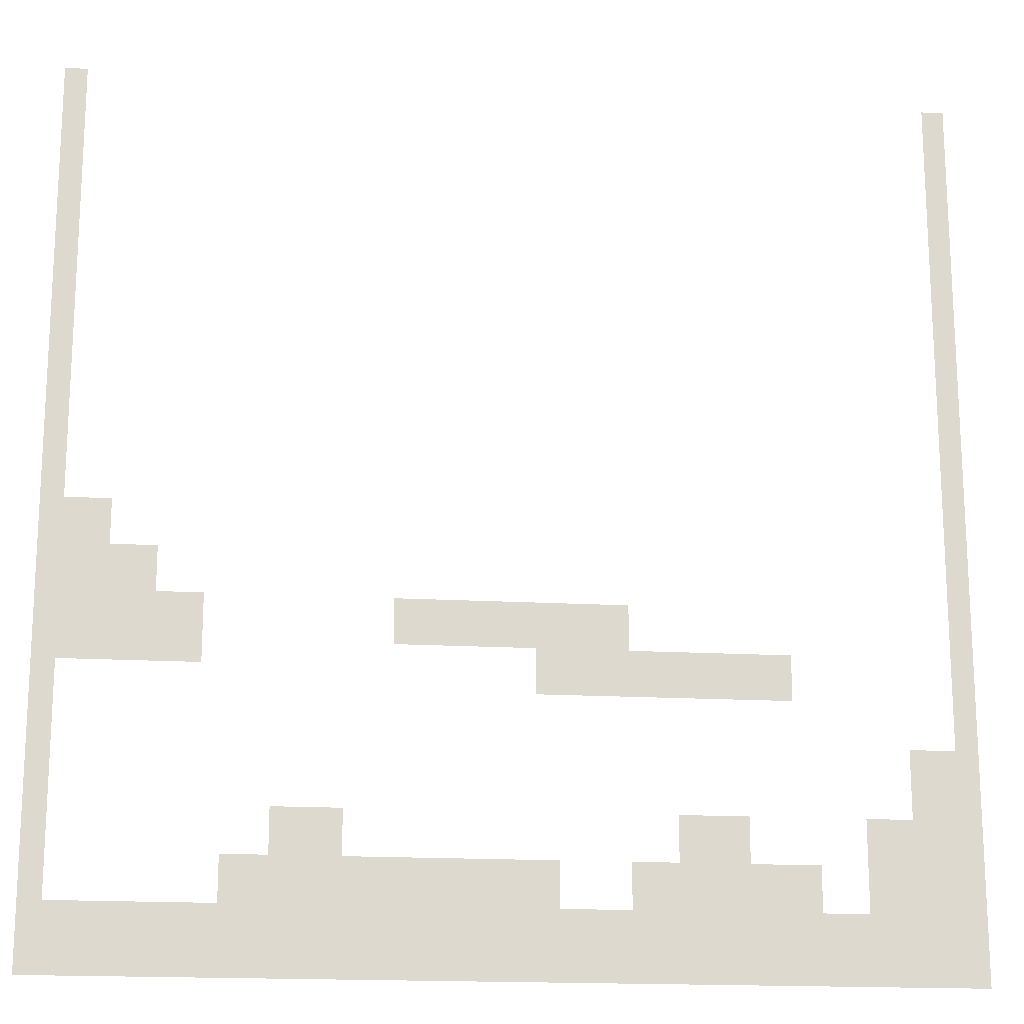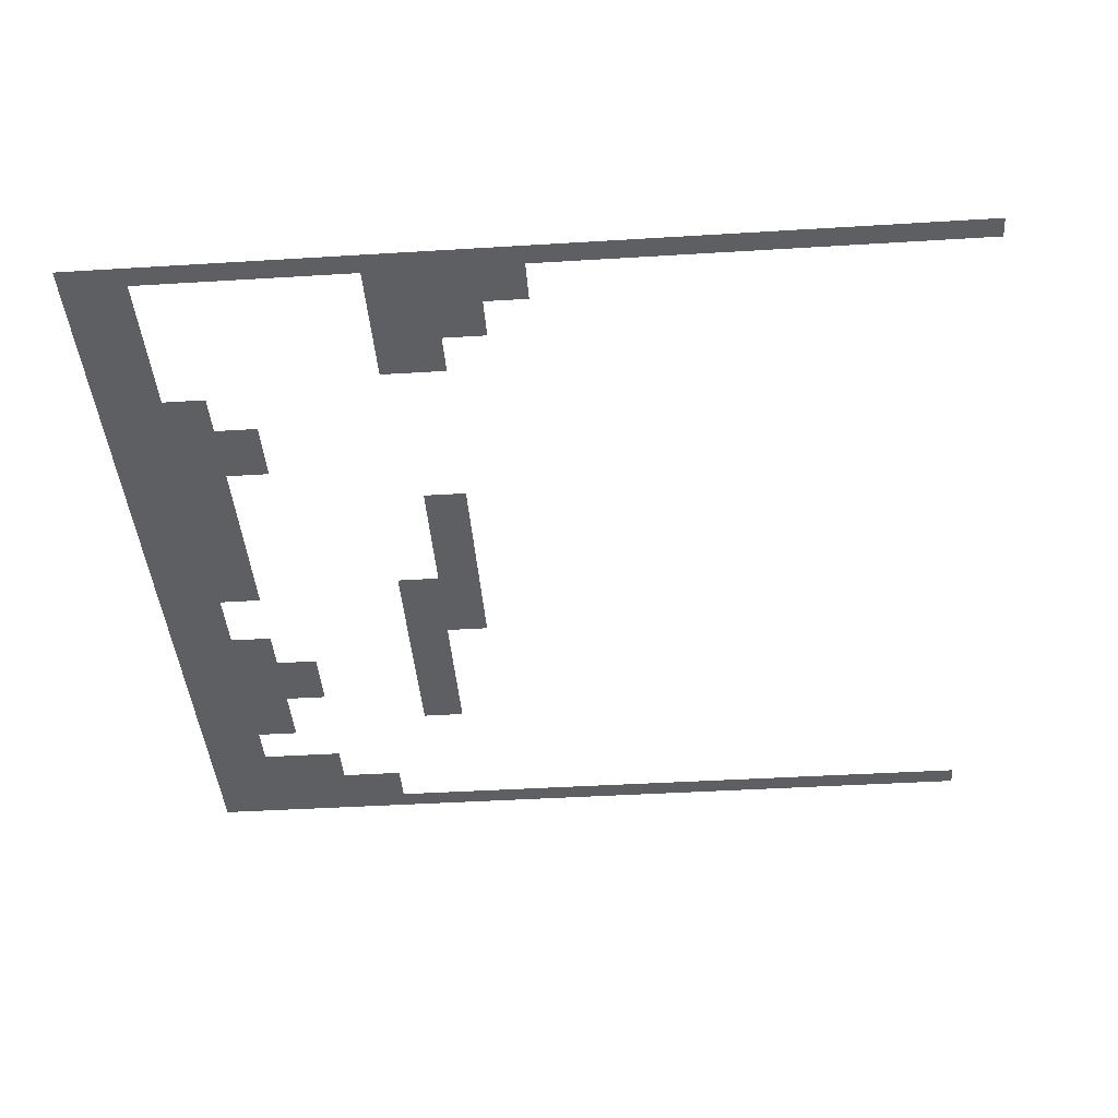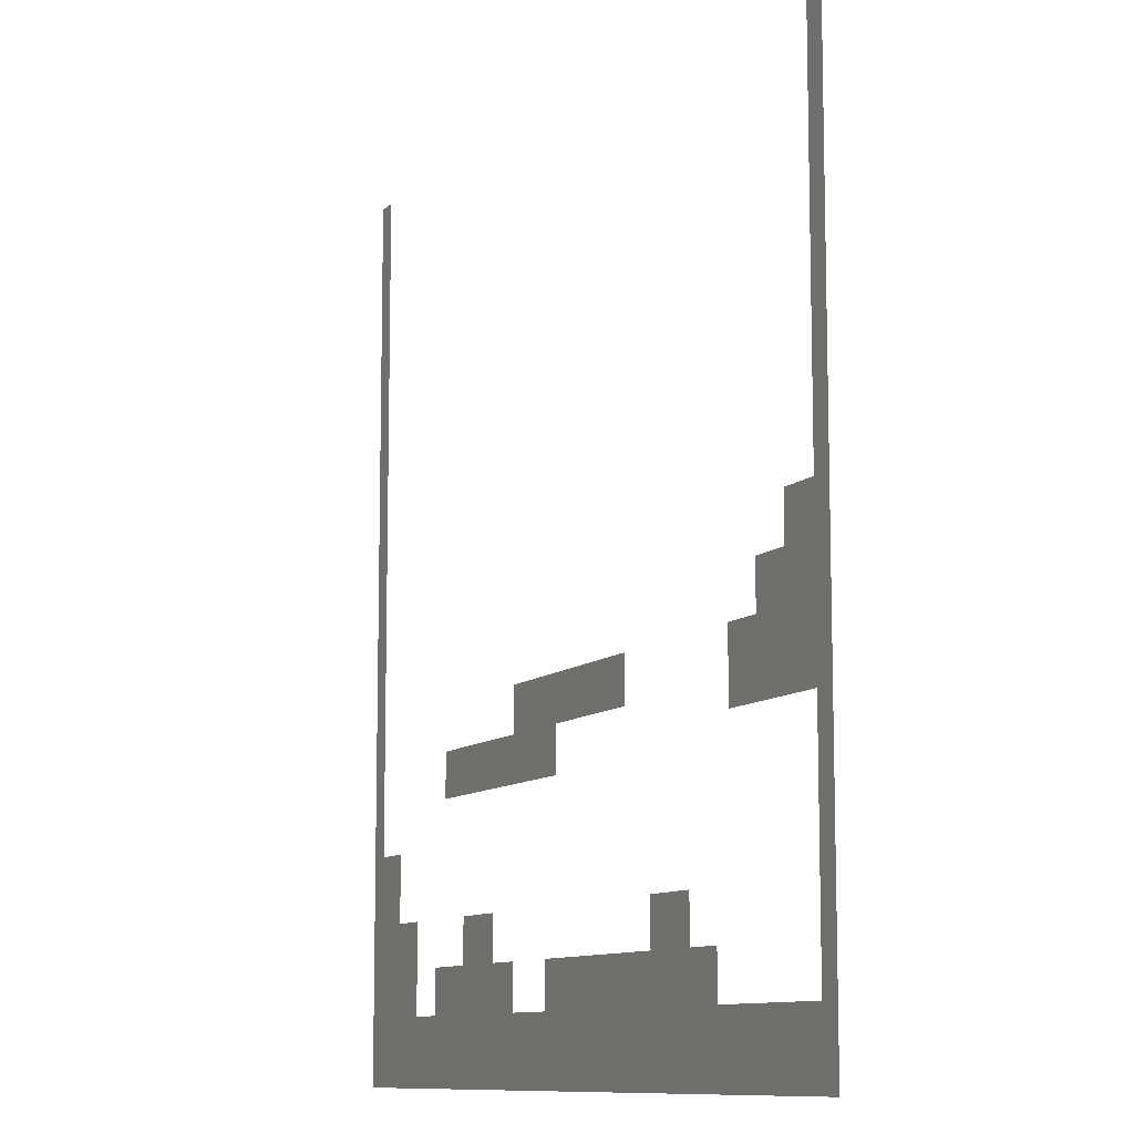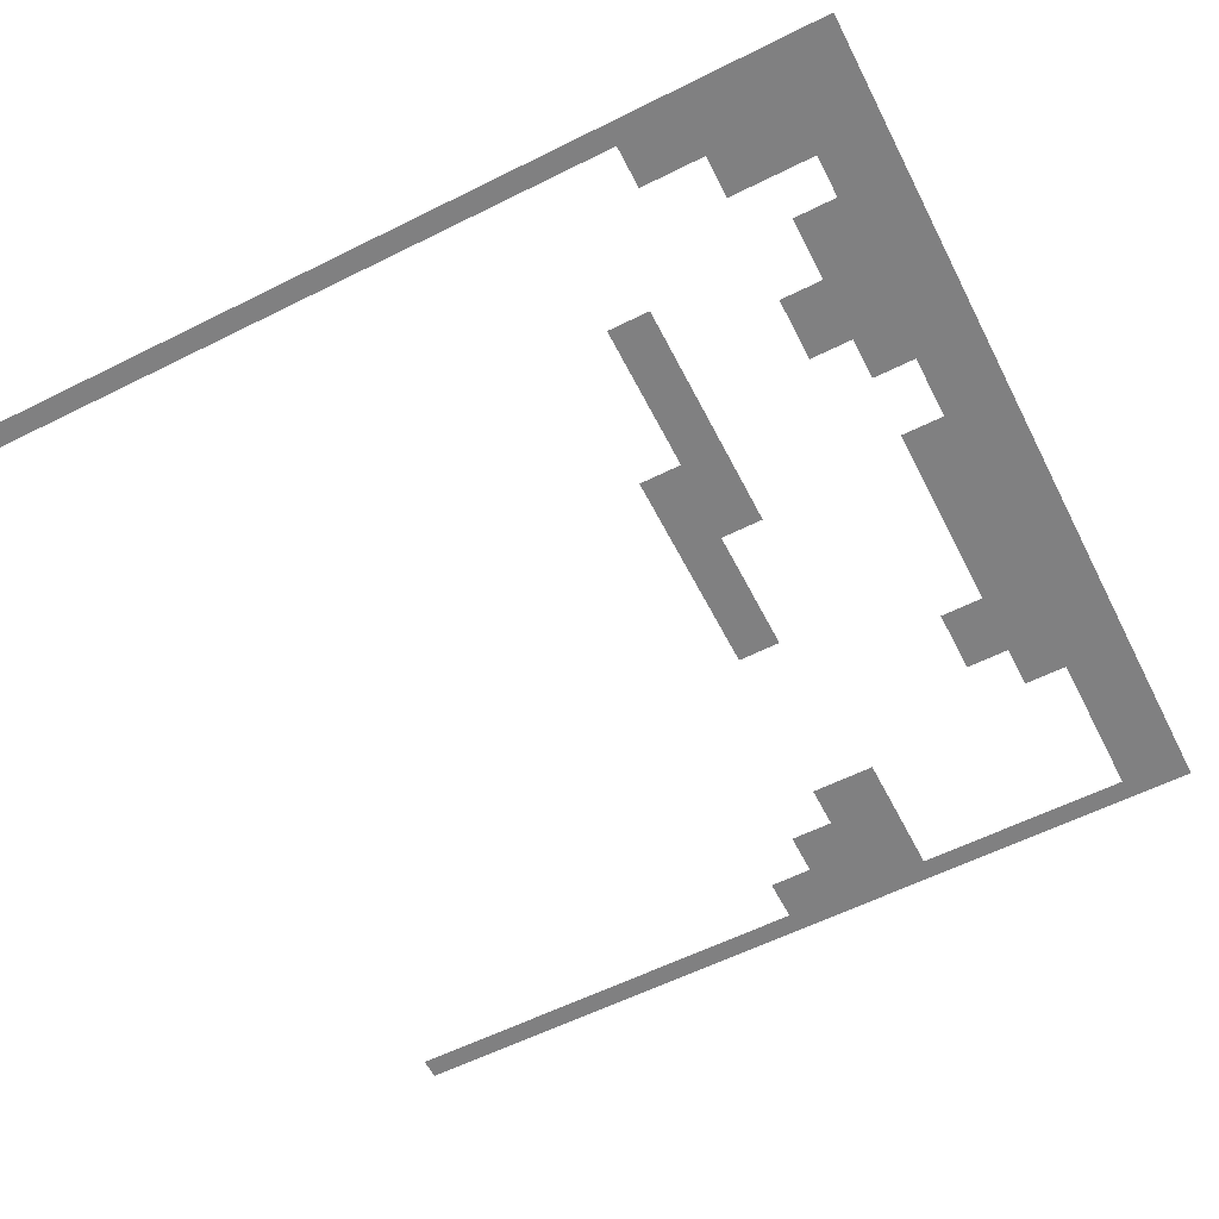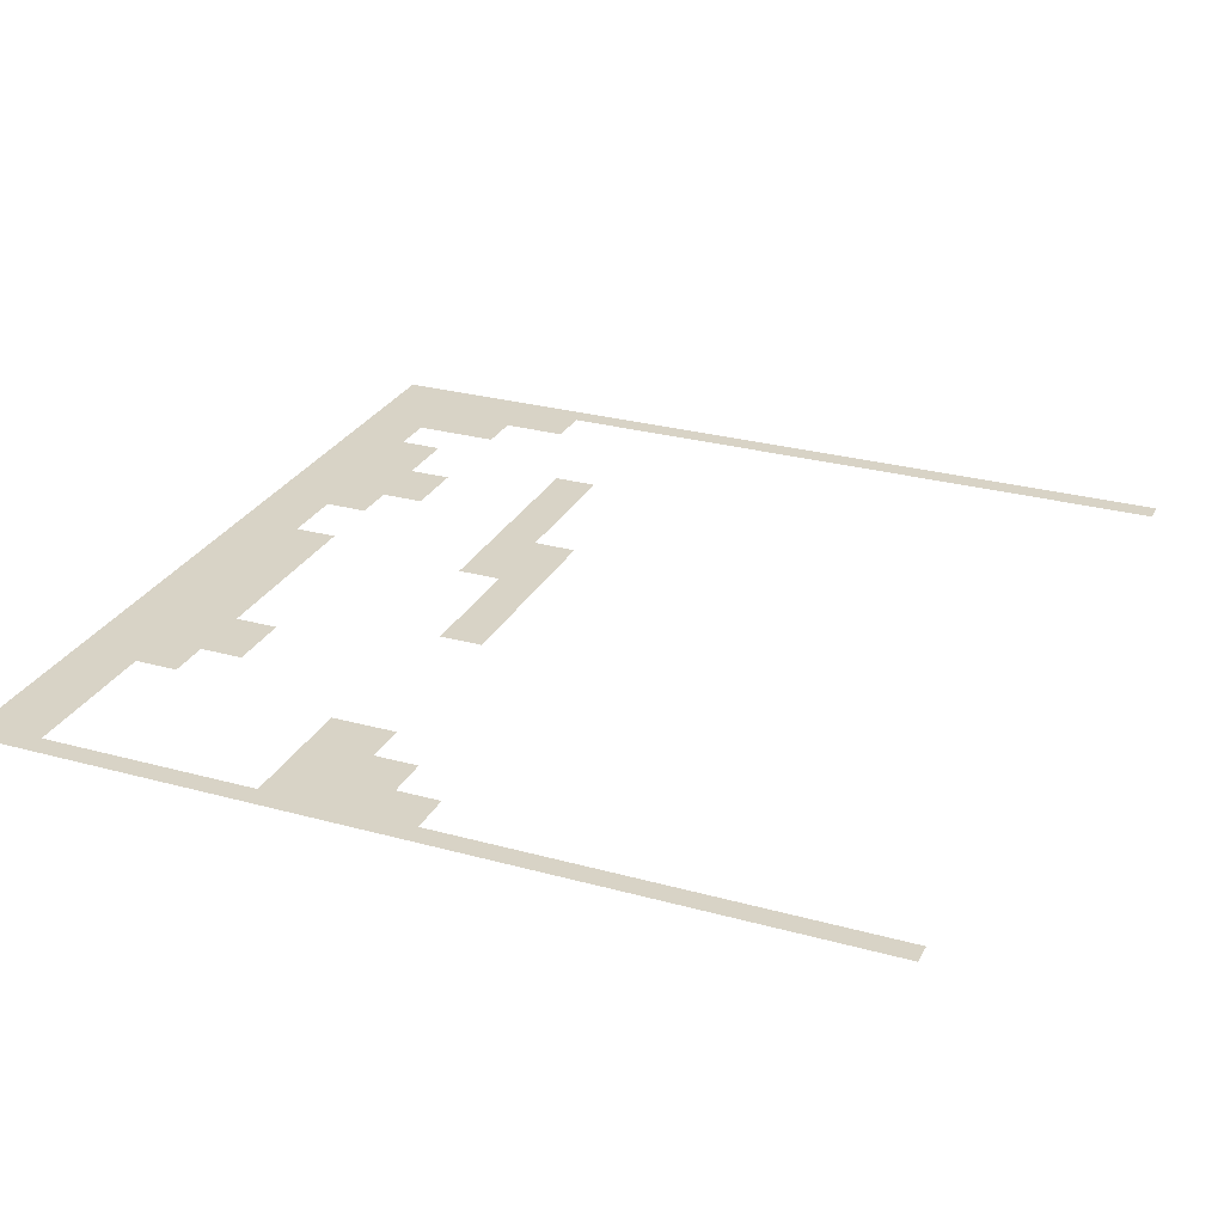
<metadata>
{"format":"obj","ext":"obj","renderer":"f3d","projection":"perspective","resolution":1024,"background":"white","views":[{"elev":-17.5,"azim":173.5,"up":"+Y"},{"elev":-41.1,"azim":94.3,"up":"+Z"},{"elev":-10.0,"azim":64.8,"up":"+Y"},{"elev":-60.0,"azim":-63.0,"up":"+Z"},{"elev":27.8,"azim":112.8,"up":"+Z"}]}
</metadata>
<code>
v 0 -16 0
v -16 -16 0
v -16 0 0
v 0 0 0
v -624 -16 0
v -640 -16 0
v -640 0 0
v -624 0 0
v 0 -32 0
v -16 -32 0
v -624 -32 0
v -640 -32 0
v 0 -48 0
v -16 -48 0
v -624 -48 0
v -640 -48 0
v 0 -64 0
v -16 -64 0
v -624 -64 0
v -640 -64 0
v 0 -80 0
v -16 -80 0
v -624 -80 0
v -640 -80 0
v 0 -96 0
v -16 -96 0
v -624 -96 0
v -640 -96 0
v 0 -112 0
v -16 -112 0
v -624 -112 0
v -640 -112 0
v 0 -128 0
v -16 -128 0
v -624 -128 0
v -640 -128 0
v 0 -144 0
v -16 -144 0
v -624 -144 0
v -640 -144 0
v 0 -160 0
v -16 -160 0
v -624 -160 0
v -640 -160 0
v 0 -176 0
v -16 -176 0
v -624 -176 0
v -640 -176 0
v 0 -192 0
v -16 -192 0
v -624 -192 0
v -640 -192 0
v 0 -208 0
v -16 -208 0
v -624 -208 0
v -640 -208 0
v 0 -224 0
v -16 -224 0
v -624 -224 0
v -640 -224 0
v 0 -240 0
v -16 -240 0
v -624 -240 0
v -640 -240 0
v 0 -256 0
v -16 -256 0
v -624 -256 0
v -640 -256 0
v 0 -272 0
v -16 -272 0
v -624 -272 0
v -640 -272 0
v 0 -288 0
v -16 -288 0
v -624 -288 0
v -640 -288 0
v 0 -304 0
v -16 -304 0
v -624 -304 0
v -640 -304 0
v 0 -320 0
v -16 -320 0
v -624 -320 0
v -640 -320 0
v 0 -336 0
v -16 -336 0
v -32 -336 0
v -32 -320 0
v -48 -336 0
v -48 -320 0
v -624 -336 0
v -640 -336 0
v 0 -352 0
v -16 -352 0
v -32 -352 0
v -48 -352 0
v -624 -352 0
v -640 -352 0
v 0 -368 0
v -16 -368 0
v -32 -368 0
v -48 -368 0
v -64 -368 0
v -64 -352 0
v -80 -368 0
v -80 -352 0
v -624 -368 0
v -640 -368 0
v 0 -384 0
v -16 -384 0
v -32 -384 0
v -48 -384 0
v -64 -384 0
v -80 -384 0
v -624 -384 0
v -640 -384 0
v 0 -400 0
v -16 -400 0
v -32 -400 0
v -48 -400 0
v -64 -400 0
v -80 -400 0
v -96 -400 0
v -96 -384 0
v -112 -400 0
v -112 -384 0
v -240 -400 0
v -256 -400 0
v -256 -384 0
v -240 -384 0
v -272 -400 0
v -272 -384 0
v -288 -400 0
v -288 -384 0
v -304 -400 0
v -304 -384 0
v -320 -400 0
v -320 -384 0
v -336 -400 0
v -336 -384 0
v -352 -400 0
v -352 -384 0
v -368 -400 0
v -368 -384 0
v -384 -400 0
v -384 -384 0
v -400 -400 0
v -400 -384 0
v -624 -400 0
v -640 -400 0
v 0 -416 0
v -16 -416 0
v -32 -416 0
v -48 -416 0
v -64 -416 0
v -80 -416 0
v -96 -416 0
v -112 -416 0
v -240 -416 0
v -256 -416 0
v -272 -416 0
v -288 -416 0
v -304 -416 0
v -320 -416 0
v -336 -416 0
v -352 -416 0
v -368 -416 0
v -384 -416 0
v -400 -416 0
v -624 -416 0
v -640 -416 0
v 0 -432 0
v -16 -432 0
v -32 -432 0
v -48 -432 0
v -64 -432 0
v -80 -432 0
v -96 -432 0
v -112 -432 0
v -336 -432 0
v -352 -432 0
v -368 -432 0
v -384 -432 0
v -400 -432 0
v -416 -432 0
v -416 -416 0
v -432 -432 0
v -432 -416 0
v -448 -432 0
v -448 -416 0
v -464 -432 0
v -464 -416 0
v -480 -432 0
v -480 -416 0
v -496 -432 0
v -496 -416 0
v -512 -432 0
v -512 -416 0
v -624 -432 0
v -640 -432 0
v 0 -448 0
v -16 -448 0
v -336 -448 0
v -352 -448 0
v -368 -448 0
v -384 -448 0
v -400 -448 0
v -416 -448 0
v -432 -448 0
v -448 -448 0
v -464 -448 0
v -480 -448 0
v -496 -448 0
v -512 -448 0
v -624 -448 0
v -640 -448 0
v 0 -464 0
v -16 -464 0
v -624 -464 0
v -640 -464 0
v 0 -480 0
v -16 -480 0
v -624 -480 0
v -640 -480 0
v 0 -496 0
v -16 -496 0
v -592 -496 0
v -608 -496 0
v -608 -480 0
v -592 -480 0
v -624 -496 0
v -640 -496 0
v 0 -512 0
v -16 -512 0
v -592 -512 0
v -608 -512 0
v -624 -512 0
v -640 -512 0
v 0 -528 0
v -16 -528 0
v -592 -528 0
v -608 -528 0
v -624 -528 0
v -640 -528 0
v 0 -544 0
v -16 -544 0
v -160 -544 0
v -176 -544 0
v -176 -528 0
v -160 -528 0
v -192 -544 0
v -192 -528 0
v -208 -544 0
v -208 -528 0
v -432 -544 0
v -448 -544 0
v -448 -528 0
v -432 -528 0
v -464 -544 0
v -464 -528 0
v -480 -544 0
v -480 -528 0
v -560 -544 0
v -576 -544 0
v -576 -528 0
v -560 -528 0
v -592 -544 0
v -608 -544 0
v -624 -544 0
v -640 -544 0
v 0 -560 0
v -16 -560 0
v -160 -560 0
v -176 -560 0
v -192 -560 0
v -208 -560 0
v -432 -560 0
v -448 -560 0
v -464 -560 0
v -480 -560 0
v -560 -560 0
v -576 -560 0
v -592 -560 0
v -608 -560 0
v -624 -560 0
v -640 -560 0
v 0 -576 0
v -16 -576 0
v -128 -576 0
v -144 -576 0
v -144 -560 0
v -128 -560 0
v -160 -576 0
v -176 -576 0
v -192 -576 0
v -208 -576 0
v -304 -576 0
v -320 -576 0
v -320 -560 0
v -304 -560 0
v -336 -576 0
v -336 -560 0
v -352 -576 0
v -352 -560 0
v -400 -576 0
v -416 -576 0
v -416 -560 0
v -400 -560 0
v -432 -576 0
v -448 -576 0
v -464 -576 0
v -480 -576 0
v -496 -576 0
v -496 -560 0
v -512 -576 0
v -512 -560 0
v -528 -576 0
v -528 -560 0
v -560 -576 0
v -576 -576 0
v -592 -576 0
v -608 -576 0
v -624 -576 0
v -640 -576 0
v 0 -592 0
v -16 -592 0
v -128 -592 0
v -144 -592 0
v -160 -592 0
v -176 -592 0
v -192 -592 0
v -208 -592 0
v -304 -592 0
v -320 -592 0
v -336 -592 0
v -352 -592 0
v -400 -592 0
v -416 -592 0
v -432 -592 0
v -448 -592 0
v -464 -592 0
v -480 -592 0
v -496 -592 0
v -512 -592 0
v -528 -592 0
v -560 -592 0
v -576 -592 0
v -592 -592 0
v -608 -592 0
v -624 -592 0
v -640 -592 0
v 0 -608 0
v -16 -608 0
v -32 -608 0
v -32 -592 0
v -48 -608 0
v -48 -592 0
v -64 -608 0
v -64 -592 0
v -80 -608 0
v -80 -592 0
v -96 -608 0
v -96 -592 0
v -112 -608 0
v -112 -592 0
v -128 -608 0
v -144 -608 0
v -160 -608 0
v -176 -608 0
v -192 -608 0
v -208 -608 0
v -224 -608 0
v -224 -592 0
v -240 -608 0
v -240 -592 0
v -256 -608 0
v -256 -592 0
v -272 -608 0
v -272 -592 0
v -288 -608 0
v -288 -592 0
v -304 -608 0
v -320 -608 0
v -336 -608 0
v -352 -608 0
v -368 -608 0
v -368 -592 0
v -384 -608 0
v -384 -592 0
v -400 -608 0
v -416 -608 0
v -432 -608 0
v -448 -608 0
v -464 -608 0
v -480 -608 0
v -496 -608 0
v -512 -608 0
v -528 -608 0
v -544 -608 0
v -544 -592 0
v -560 -608 0
v -576 -608 0
v -592 -608 0
v -608 -608 0
v -624 -608 0
v -640 -608 0
v 0 -624 0
v -16 -624 0
v -32 -624 0
v -48 -624 0
v -64 -624 0
v -80 -624 0
v -96 -624 0
v -112 -624 0
v -128 -624 0
v -144 -624 0
v -160 -624 0
v -176 -624 0
v -192 -624 0
v -208 -624 0
v -224 -624 0
v -240 -624 0
v -256 -624 0
v -272 -624 0
v -288 -624 0
v -304 -624 0
v -320 -624 0
v -336 -624 0
v -352 -624 0
v -368 -624 0
v -384 -624 0
v -400 -624 0
v -416 -624 0
v -432 -624 0
v -448 -624 0
v -464 -624 0
v -480 -624 0
v -496 -624 0
v -512 -624 0
v -528 -624 0
v -544 -624 0
v -560 -624 0
v -576 -624 0
v -592 -624 0
v -608 -624 0
v -624 -624 0
v -640 -624 0
v 0 -640 0
v -16 -640 0
v -32 -640 0
v -48 -640 0
v -64 -640 0
v -80 -640 0
v -96 -640 0
v -112 -640 0
v -128 -640 0
v -144 -640 0
v -160 -640 0
v -176 -640 0
v -192 -640 0
v -208 -640 0
v -224 -640 0
v -240 -640 0
v -256 -640 0
v -272 -640 0
v -288 -640 0
v -304 -640 0
v -320 -640 0
v -336 -640 0
v -352 -640 0
v -368 -640 0
v -384 -640 0
v -400 -640 0
v -416 -640 0
v -432 -640 0
v -448 -640 0
v -464 -640 0
v -480 -640 0
v -496 -640 0
v -512 -640 0
v -528 -640 0
v -544 -640 0
v -560 -640 0
v -576 -640 0
v -592 -640 0
v -608 -640 0
v -624 -640 0
v -640 -640 0
v -224 -576 0
v -224 -560 0
v -240 -576 0
v -240 -560 0
v -256 -576 0
v -256 -560 0
v -272 -576 0
v -272 -560 0
v -288 -576 0
v -288 -560 0
g mesh_0001
f 1 2 3 4
f 5 6 7 8
f 9 10 2 1
f 11 12 6 5
f 13 14 10 9
f 15 16 12 11
f 17 18 14 13
f 19 20 16 15
f 21 22 18 17
f 23 24 20 19
f 25 26 22 21
f 27 28 24 23
f 29 30 26 25
f 31 32 28 27
f 33 34 30 29
f 35 36 32 31
f 37 38 34 33
f 39 40 36 35
f 41 42 38 37
f 43 44 40 39
f 45 46 42 41
f 47 48 44 43
f 49 50 46 45
f 51 52 48 47
f 53 54 50 49
f 55 56 52 51
f 57 58 54 53
f 59 60 56 55
f 61 62 58 57
f 63 64 60 59
f 65 66 62 61
f 67 68 64 63
f 69 70 66 65
f 71 72 68 67
f 73 74 70 69
f 75 76 72 71
f 77 78 74 73
f 79 80 76 75
f 81 82 78 77
f 83 84 80 79
f 85 86 82 81
f 86 87 88 82
f 87 89 90 88
f 91 92 84 83
f 93 94 86 85
f 94 95 87 86
f 95 96 89 87
f 97 98 92 91
f 99 100 94 93
f 100 101 95 94
f 101 102 96 95
f 102 103 104 96
f 103 105 106 104
f 107 108 98 97
f 109 110 100 99
f 110 111 101 100
f 111 112 102 101
f 112 113 103 102
f 113 114 105 103
f 115 116 108 107
f 117 118 110 109
f 118 119 111 110
f 119 120 112 111
f 120 121 113 112
f 121 122 114 113
f 122 123 124 114
f 123 125 126 124
f 127 128 129 130
f 128 131 132 129
f 131 133 134 132
f 133 135 136 134
f 135 137 138 136
f 137 139 140 138
f 139 141 142 140
f 141 143 144 142
f 143 145 146 144
f 145 147 148 146
f 149 150 116 115
f 151 152 118 117
f 152 153 119 118
f 153 154 120 119
f 154 155 121 120
f 155 156 122 121
f 156 157 123 122
f 157 158 125 123
f 159 160 128 127
f 160 161 131 128
f 161 162 133 131
f 162 163 135 133
f 163 164 137 135
f 164 165 139 137
f 165 166 141 139
f 166 167 143 141
f 167 168 145 143
f 168 169 147 145
f 170 171 150 149
f 172 173 152 151
f 173 174 153 152
f 174 175 154 153
f 175 176 155 154
f 176 177 156 155
f 177 178 157 156
f 178 179 158 157
f 180 181 166 165
f 181 182 167 166
f 182 183 168 167
f 183 184 169 168
f 184 185 186 169
f 185 187 188 186
f 187 189 190 188
f 189 191 192 190
f 191 193 194 192
f 193 195 196 194
f 195 197 198 196
f 199 200 171 170
f 201 202 173 172
f 203 204 181 180
f 204 205 182 181
f 205 206 183 182
f 206 207 184 183
f 207 208 185 184
f 208 209 187 185
f 209 210 189 187
f 210 211 191 189
f 211 212 193 191
f 212 213 195 193
f 213 214 197 195
f 215 216 200 199
f 217 218 202 201
f 219 220 216 215
f 221 222 218 217
f 223 224 220 219
f 225 226 222 221
f 227 228 229 230
f 228 231 223 229
f 231 232 224 223
f 233 234 226 225
f 235 236 228 227
f 236 237 231 228
f 237 238 232 231
f 239 240 234 233
f 241 242 236 235
f 242 243 237 236
f 243 244 238 237
f 245 246 240 239
f 247 248 249 250
f 248 251 252 249
f 251 253 254 252
f 255 256 257 258
f 256 259 260 257
f 259 261 262 260
f 263 264 265 266
f 264 267 241 265
f 267 268 242 241
f 268 269 243 242
f 269 270 244 243
f 271 272 246 245
f 273 274 248 247
f 274 275 251 248
f 275 276 253 251
f 277 278 256 255
f 278 279 259 256
f 279 280 261 259
f 281 282 264 263
f 282 283 267 264
f 283 284 268 267
f 284 285 269 268
f 285 286 270 269
f 287 288 272 271
f 289 290 291 292
f 290 293 273 291
f 293 294 274 273
f 294 295 275 274
f 295 296 276 275
f 297 298 299 300
f 298 301 302 299
f 301 303 304 302
f 305 306 307 308
f 306 309 277 307
f 309 310 278 277
f 310 311 279 278
f 311 312 280 279
f 312 313 314 280
f 313 315 316 314
f 315 317 318 316
f 319 320 282 281
f 320 321 283 282
f 321 322 284 283
f 322 323 285 284
f 323 324 286 285
f 325 326 288 287
f 327 328 290 289
f 328 329 293 290
f 329 330 294 293
f 330 331 295 294
f 331 332 296 295
f 333 334 298 297
f 334 335 301 298
f 335 336 303 301
f 337 338 306 305
f 338 339 309 306
f 339 340 310 309
f 340 341 311 310
f 341 342 312 311
f 342 343 313 312
f 343 344 315 313
f 344 345 317 315
f 346 347 320 319
f 347 348 321 320
f 348 349 322 321
f 349 350 323 322
f 350 351 324 323
f 352 353 326 325
f 353 354 355 326
f 354 356 357 355
f 356 358 359 357
f 358 360 361 359
f 360 362 363 361
f 362 364 365 363
f 364 366 327 365
f 366 367 328 327
f 367 368 329 328
f 368 369 330 329
f 369 370 331 330
f 370 371 332 331
f 371 372 373 332
f 372 374 375 373
f 374 376 377 375
f 376 378 379 377
f 378 380 381 379
f 380 382 333 381
f 382 383 334 333
f 383 384 335 334
f 384 385 336 335
f 385 386 387 336
f 386 388 389 387
f 388 390 337 389
f 390 391 338 337
f 391 392 339 338
f 392 393 340 339
f 393 394 341 340
f 394 395 342 341
f 395 396 343 342
f 396 397 344 343
f 397 398 345 344
f 398 399 400 345
f 399 401 346 400
f 401 402 347 346
f 402 403 348 347
f 403 404 349 348
f 404 405 350 349
f 405 406 351 350
f 407 408 353 352
f 408 409 354 353
f 409 410 356 354
f 410 411 358 356
f 411 412 360 358
f 412 413 362 360
f 413 414 364 362
f 414 415 366 364
f 415 416 367 366
f 416 417 368 367
f 417 418 369 368
f 418 419 370 369
f 419 420 371 370
f 420 421 372 371
f 421 422 374 372
f 422 423 376 374
f 423 424 378 376
f 424 425 380 378
f 425 426 382 380
f 426 427 383 382
f 427 428 384 383
f 428 429 385 384
f 429 430 386 385
f 430 431 388 386
f 431 432 390 388
f 432 433 391 390
f 433 434 392 391
f 434 435 393 392
f 435 436 394 393
f 436 437 395 394
f 437 438 396 395
f 438 439 397 396
f 439 440 398 397
f 440 441 399 398
f 441 442 401 399
f 442 443 402 401
f 443 444 403 402
f 444 445 404 403
f 445 446 405 404
f 446 447 406 405
f 448 449 408 407
f 449 450 409 408
f 450 451 410 409
f 451 452 411 410
f 452 453 412 411
f 453 454 413 412
f 454 455 414 413
f 455 456 415 414
f 456 457 416 415
f 457 458 417 416
f 458 459 418 417
f 459 460 419 418
f 460 461 420 419
f 461 462 421 420
f 462 463 422 421
f 463 464 423 422
f 464 465 424 423
f 465 466 425 424
f 466 467 426 425
f 467 468 427 426
f 468 469 428 427
f 469 470 429 428
f 470 471 430 429
f 471 472 431 430
f 472 473 432 431
f 473 474 433 432
f 474 475 434 433
f 475 476 435 434
f 476 477 436 435
f 477 478 437 436
f 478 479 438 437
f 479 480 439 438
f 480 481 440 439
f 481 482 441 440
f 482 483 442 441
f 483 484 443 442
f 484 485 444 443
f 485 486 445 444
f 486 487 446 445
f 487 488 447 446
g mesh_0002
f 296 489 490 276
f 489 491 492 490
f 491 493 494 492
f 493 495 496 494
f 495 497 498 496
f 497 297 300 498
f 332 373 489 296
f 373 375 491 489
f 375 377 493 491
f 377 379 495 493
f 379 381 497 495
f 381 333 297 497

</code>
